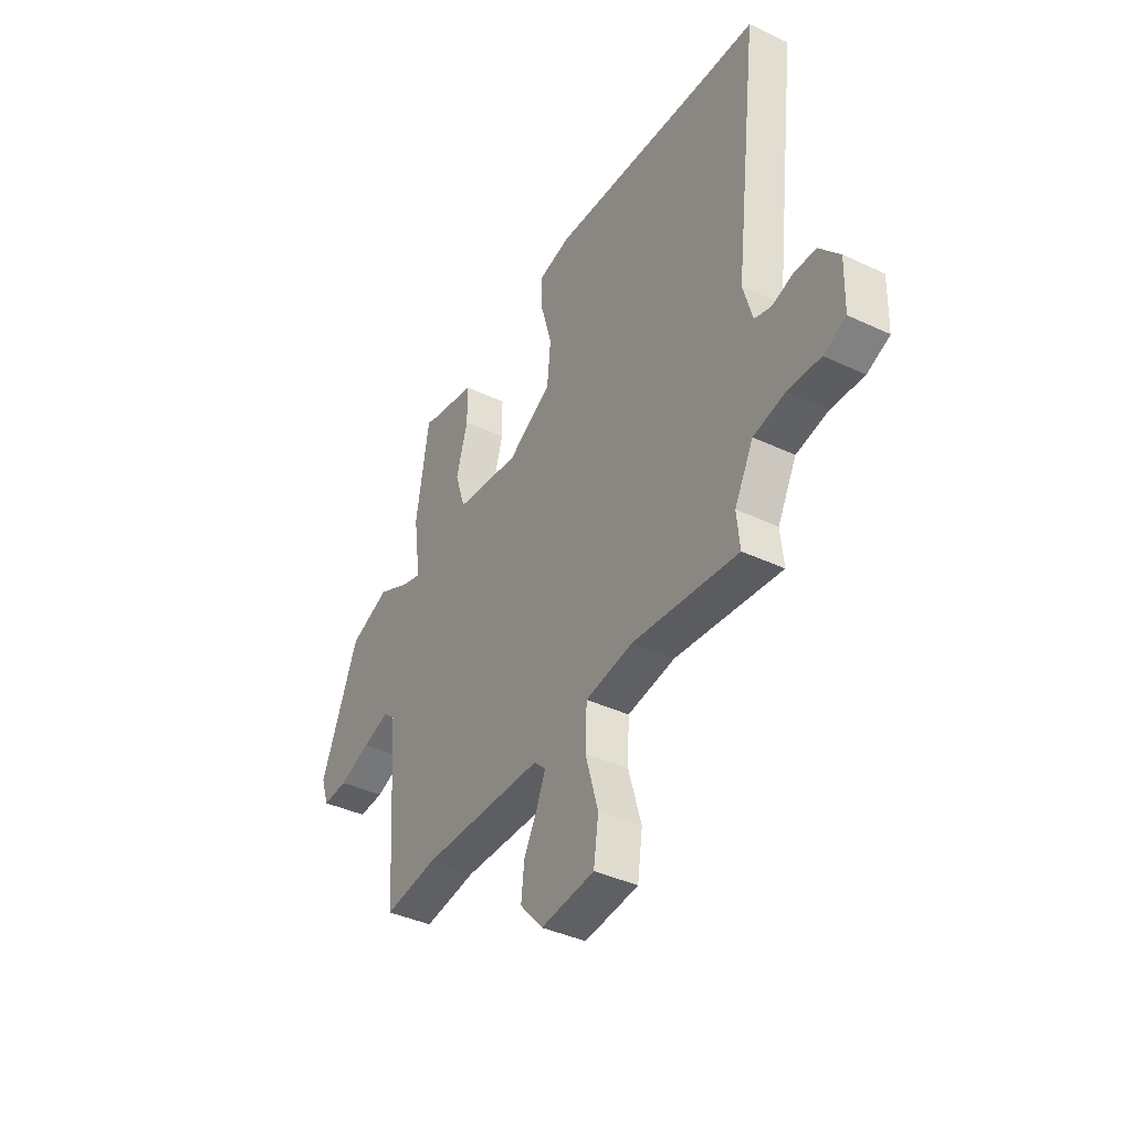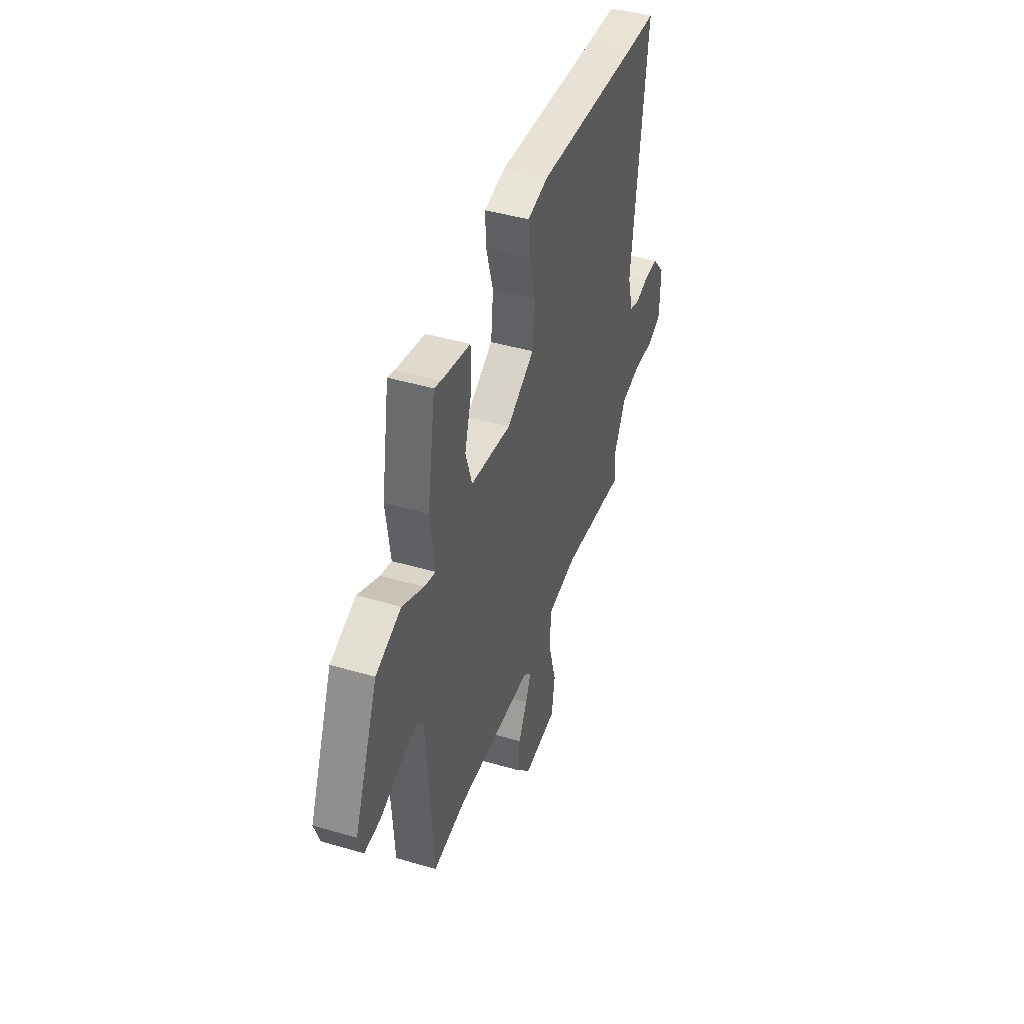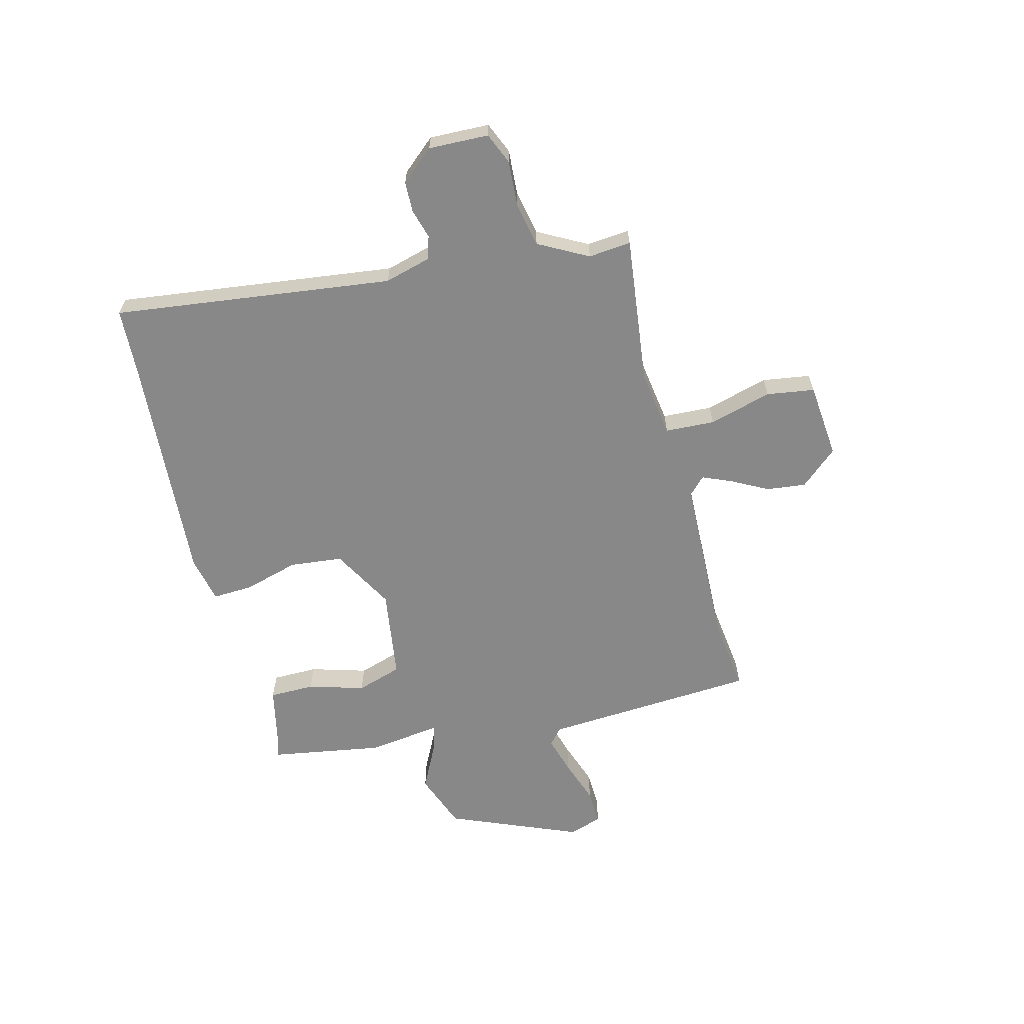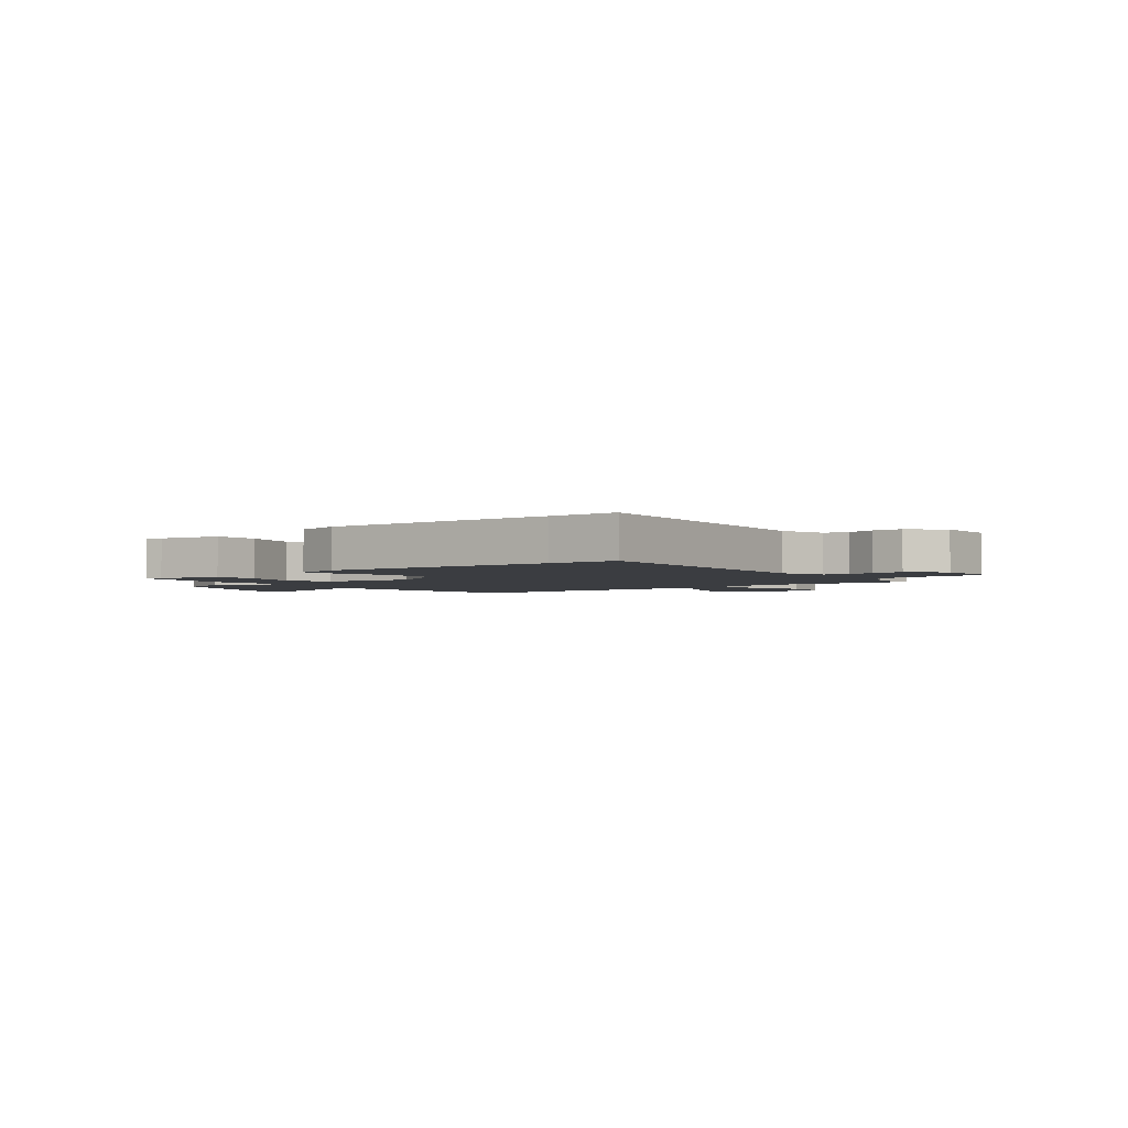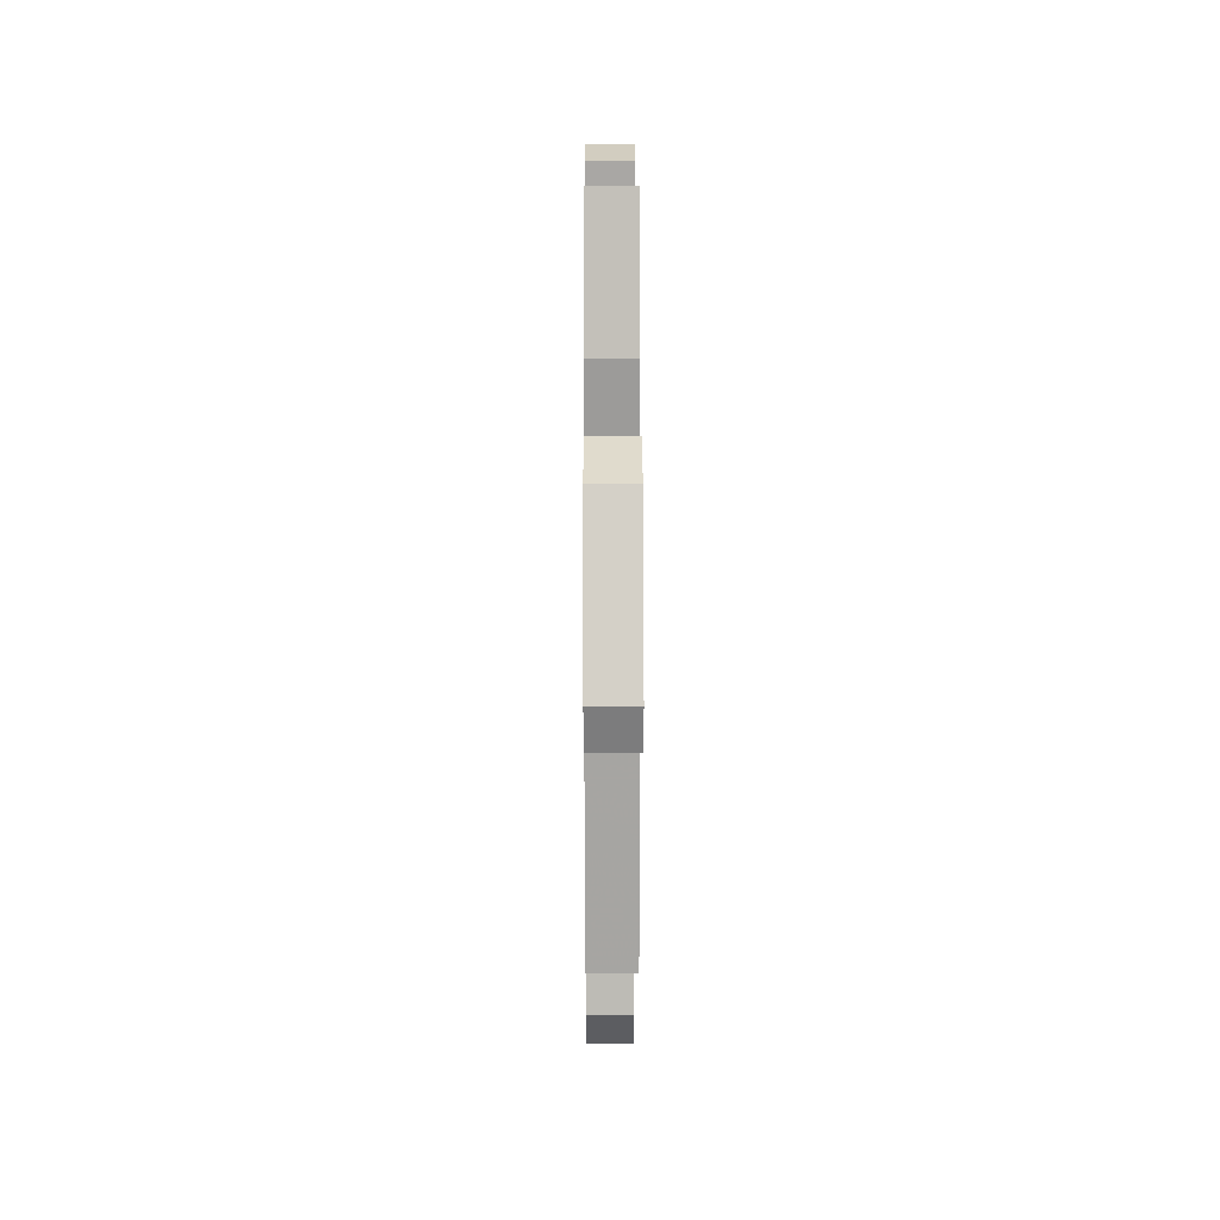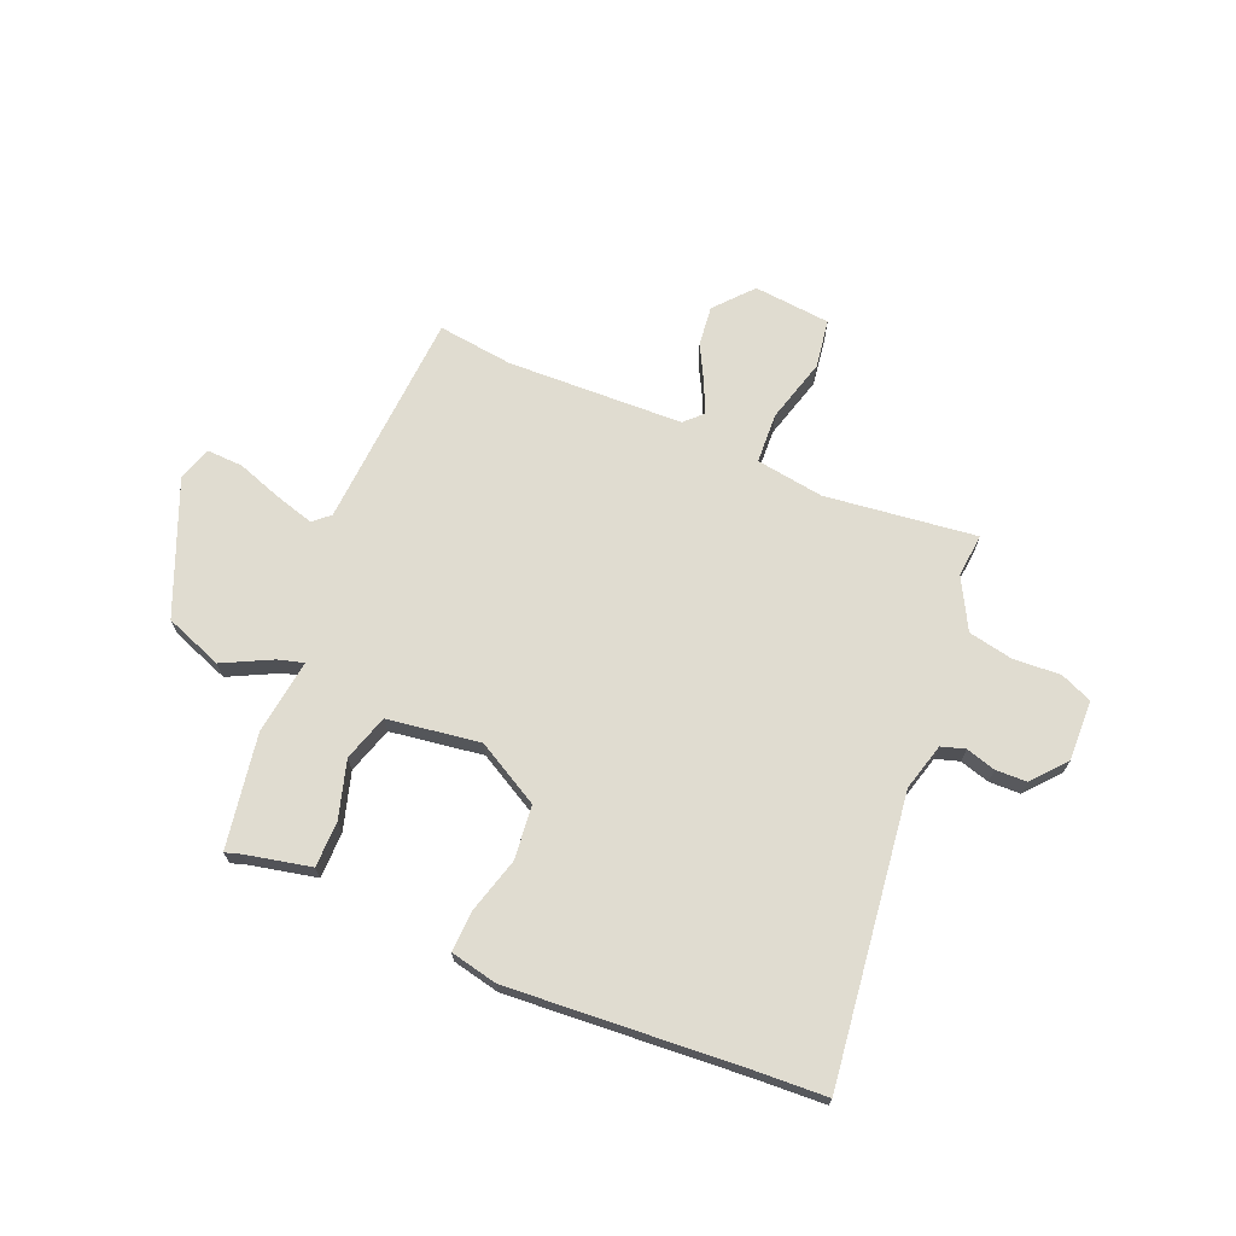
<metadata>
{"format":"obj","ext":"obj","renderer":"f3d","projection":"perspective","resolution":1024,"background":"white","views":[{"elev":-39.6,"azim":59.7,"up":"+Z"},{"elev":43.2,"azim":-70.8,"up":"+Z"},{"elev":-62.9,"azim":104.1,"up":"+Y"},{"elev":-2.6,"azim":39.6,"up":"+Y"},{"elev":12.3,"azim":-90.3,"up":"+Z"},{"elev":69.6,"azim":22.4,"up":"+Y"}]}
</metadata>
<code>
v 0.473 0.07 0.501
v 0.6 0.07 0.495
v 0.537 0.07 -0.023
v 0.561 0.07 -0.109
v 0.604 0.07 -0.122
v 0.658 0.07 -0.106
v 0.715 0.07 -0.107
v 0.768 0.07 -0.168
v 0.765 0.07 -0.279
v 0.707 0.07 -0.304
v 0.622 0.07 -0.299
v 0.54 0.07 -0.316
v 0.491 0.07 -0.408
v 0.499 0.07 -0.487
v 0.224 0.07 -0.455
v 0.1 0.07 -0.474
v 0.096 0.07 -0.566
v 0.129 0.07 -0.682
v 0.116 0.07 -0.771
v -0.024 0.07 -0.785
v -0.084 0.07 -0.717
v -0.076 0.07 -0.644
v -0.04 0.07 -0.575
v -0.018 0.07 -0.522
v -0.049 0.07 -0.492
v -0.37 0.07 -0.483
v -0.507 0.07 -0.501
v -0.534 0.07 -0.104
v -0.564 0.07 -0.078
v -0.635 0.07 -0.099
v -0.717 0.07 -0.128
v -0.783 0.07 -0.131
v -0.804 0.07 -0.07
v -0.705 0.07 0.173
v -0.6 0.07 0.213
v -0.511 0.07 0.169
v -0.464 0.07 0.156
v -0.483 0.07 0.292
v -0.449 0.07 0.501
v -0.42 0.07 0.492
v -0.301 0.07 0.467
v -0.3 0.07 0.383
v -0.33 0.07 0.279
v -0.303 0.07 0.195
v -0.134 0.07 0.171
v -0.019 0.07 0.236
v -0.009 0.07 0.334
v -0.038 0.07 0.435
v -0.042 0.07 0.51
v 0.044 0.07 0.529
v 0.473 0 0.501
v 0.6 0 0.495
v 0.537 0 -0.023
v 0.561 0 -0.109
v 0.604 0 -0.122
v 0.658 0 -0.106
v 0.715 0 -0.107
v 0.768 0 -0.168
v 0.765 0 -0.279
v 0.707 0 -0.304
v 0.622 0 -0.299
v 0.54 0 -0.316
v 0.491 0 -0.408
v 0.499 0 -0.487
v 0.224 0 -0.455
v 0.1 0 -0.474
v 0.096 0 -0.566
v 0.129 0 -0.682
v 0.116 0 -0.771
v -0.024 0 -0.785
v -0.084 0 -0.717
v -0.076 0 -0.644
v -0.04 0 -0.575
v -0.018 0 -0.522
v -0.049 0 -0.492
v -0.37 0 -0.483
v -0.507 0 -0.501
v -0.534 0 -0.104
v -0.564 0 -0.078
v -0.635 0 -0.099
v -0.717 0 -0.128
v -0.783 0 -0.131
v -0.804 0 -0.07
v -0.705 0 0.173
v -0.6 0 0.213
v -0.511 0 0.169
v -0.464 0 0.156
v -0.483 0 0.292
v -0.449 0 0.501
v -0.42 0 0.492
v -0.301 0 0.467
v -0.3 0 0.383
v -0.33 0 0.279
v -0.303 0 0.195
v -0.134 0 0.171
v -0.019 0 0.236
v -0.009 0 0.334
v -0.038 0 0.435
v -0.042 0 0.51
v 0.044 0 0.529
f 47 48 49 50
f 46 47 50 1
f 45 46 1 2
f 40 41 42 43
f 40 43 44
f 37 38 39 40
f 37 40 44
f 33 34 35 36
f 33 36 37
f 30 31 32 33
f 29 30 33 37
f 28 29 37 44
f 26 27 28 44
f 20 21 22 23
f 20 23 24
f 17 18 19 20
f 16 17 20 24
f 13 14 15
f 12 13 15 16
f 8 9 10 11
f 8 11 12
f 5 6 7 8
f 5 8 12 16
f 45 2 3
f 45 3 4
f 25 26 44 45
f 25 45 4
f 16 24 25
f 4 5 16 25
f 100 99 98 97
f 51 100 97 96
f 52 51 96 95
f 93 92 91 90
f 94 93 90
f 90 89 88 87
f 94 90 87
f 86 85 84 83
f 87 86 83
f 83 82 81 80
f 87 83 80 79
f 94 87 79 78
f 94 78 77 76
f 73 72 71 70
f 74 73 70
f 70 69 68 67
f 74 70 67 66
f 65 64 63
f 66 65 63 62
f 61 60 59 58
f 62 61 58
f 58 57 56 55
f 66 62 58 55
f 53 52 95
f 54 53 95
f 95 94 76 75
f 54 95 75
f 75 74 66
f 75 66 55 54
f 1 51 52 2
f 2 52 53 3
f 3 53 54 4
f 4 54 55 5
f 5 55 56 6
f 6 56 57 7
f 7 57 58 8
f 8 58 59 9
f 9 59 60 10
f 10 60 61 11
f 11 61 62 12
f 12 62 63 13
f 13 63 64 14
f 14 64 65 15
f 15 65 66 16
f 16 66 67 17
f 17 67 68 18
f 18 68 69 19
f 19 69 70 20
f 20 70 71 21
f 21 71 72 22
f 22 72 73 23
f 23 73 74 24
f 24 74 75 25
f 25 75 76 26
f 26 76 77 27
f 27 77 78 28
f 28 78 79 29
f 29 79 80 30
f 30 80 81 31
f 31 81 82 32
f 32 82 83 33
f 33 83 84 34
f 34 84 85 35
f 35 85 86 36
f 36 86 87 37
f 37 87 88 38
f 38 88 89 39
f 39 89 90 40
f 40 90 91 41
f 41 91 92 42
f 42 92 93 43
f 43 93 94 44
f 44 94 95 45
f 45 95 96 46
f 46 96 97 47
f 47 97 98 48
f 48 98 99 49
f 49 99 100 50
f 50 100 51 1

</code>
